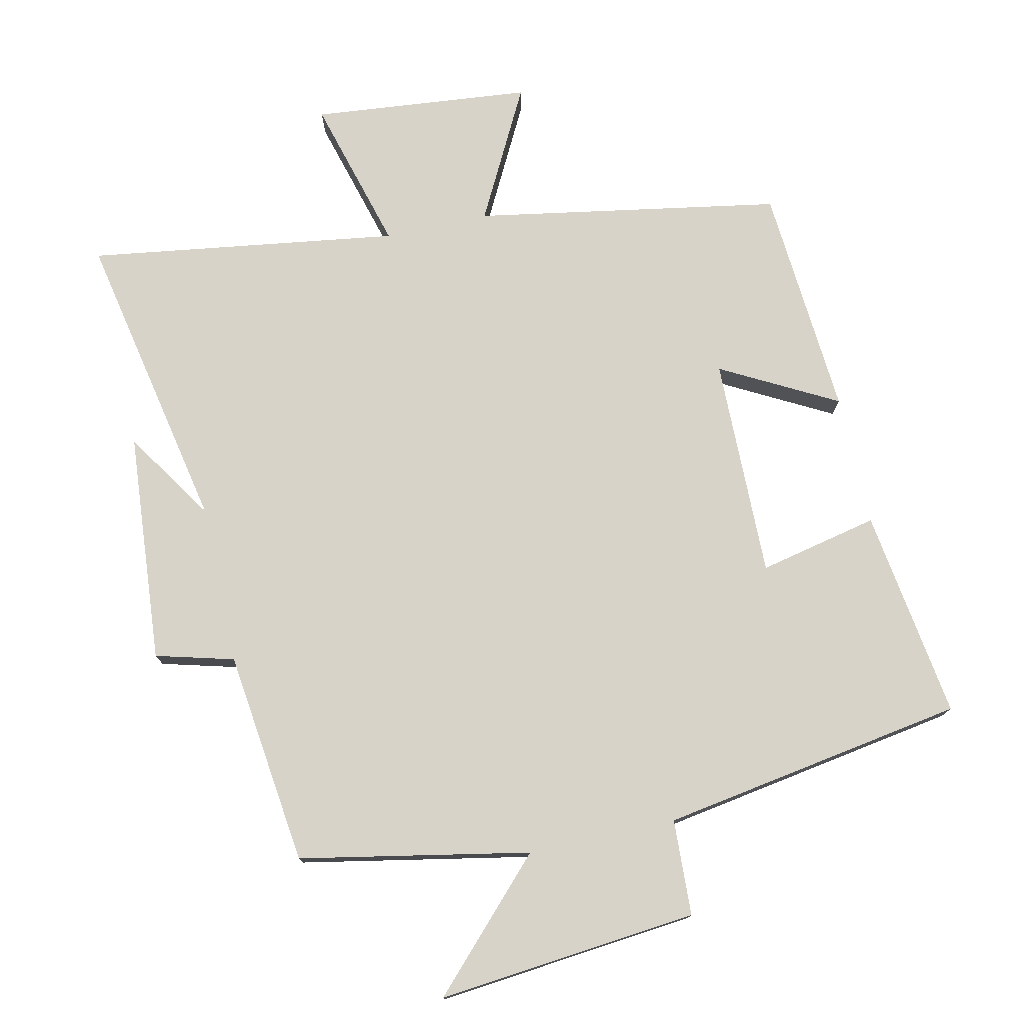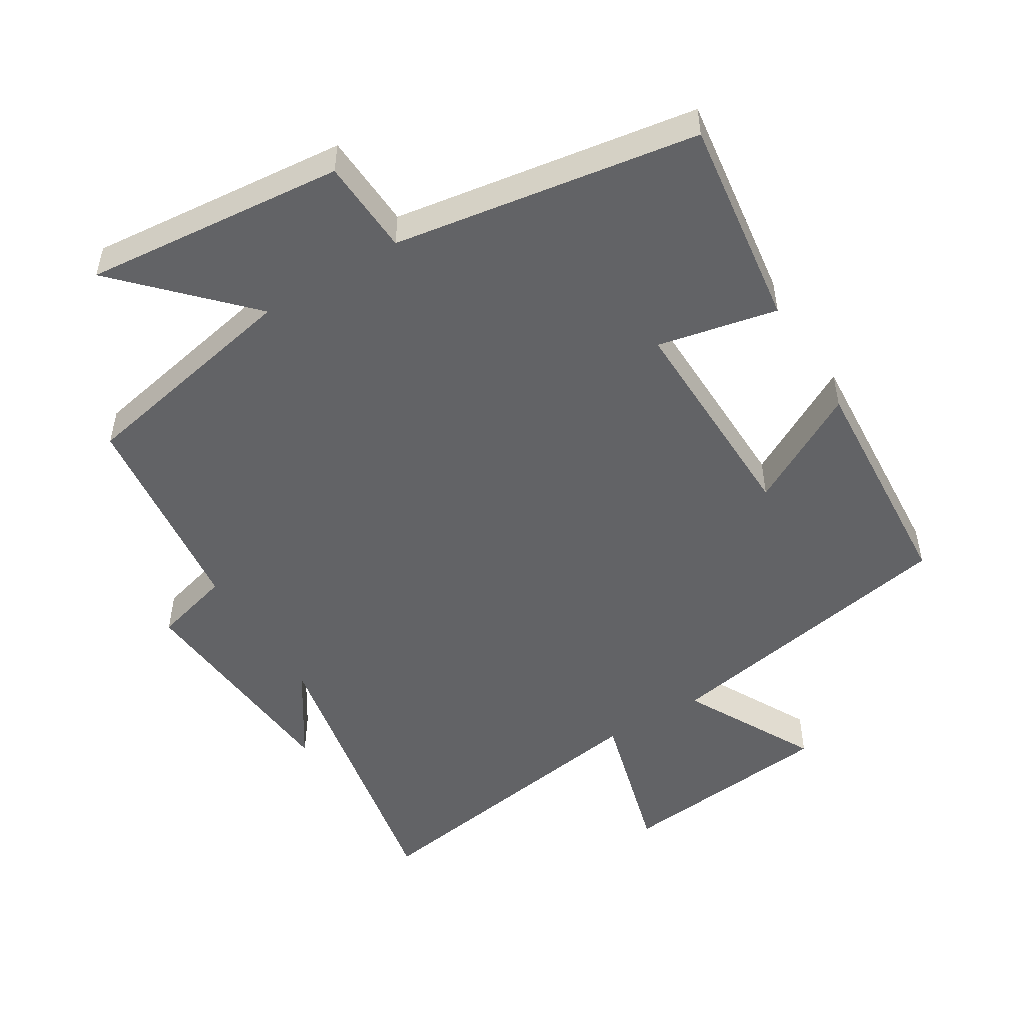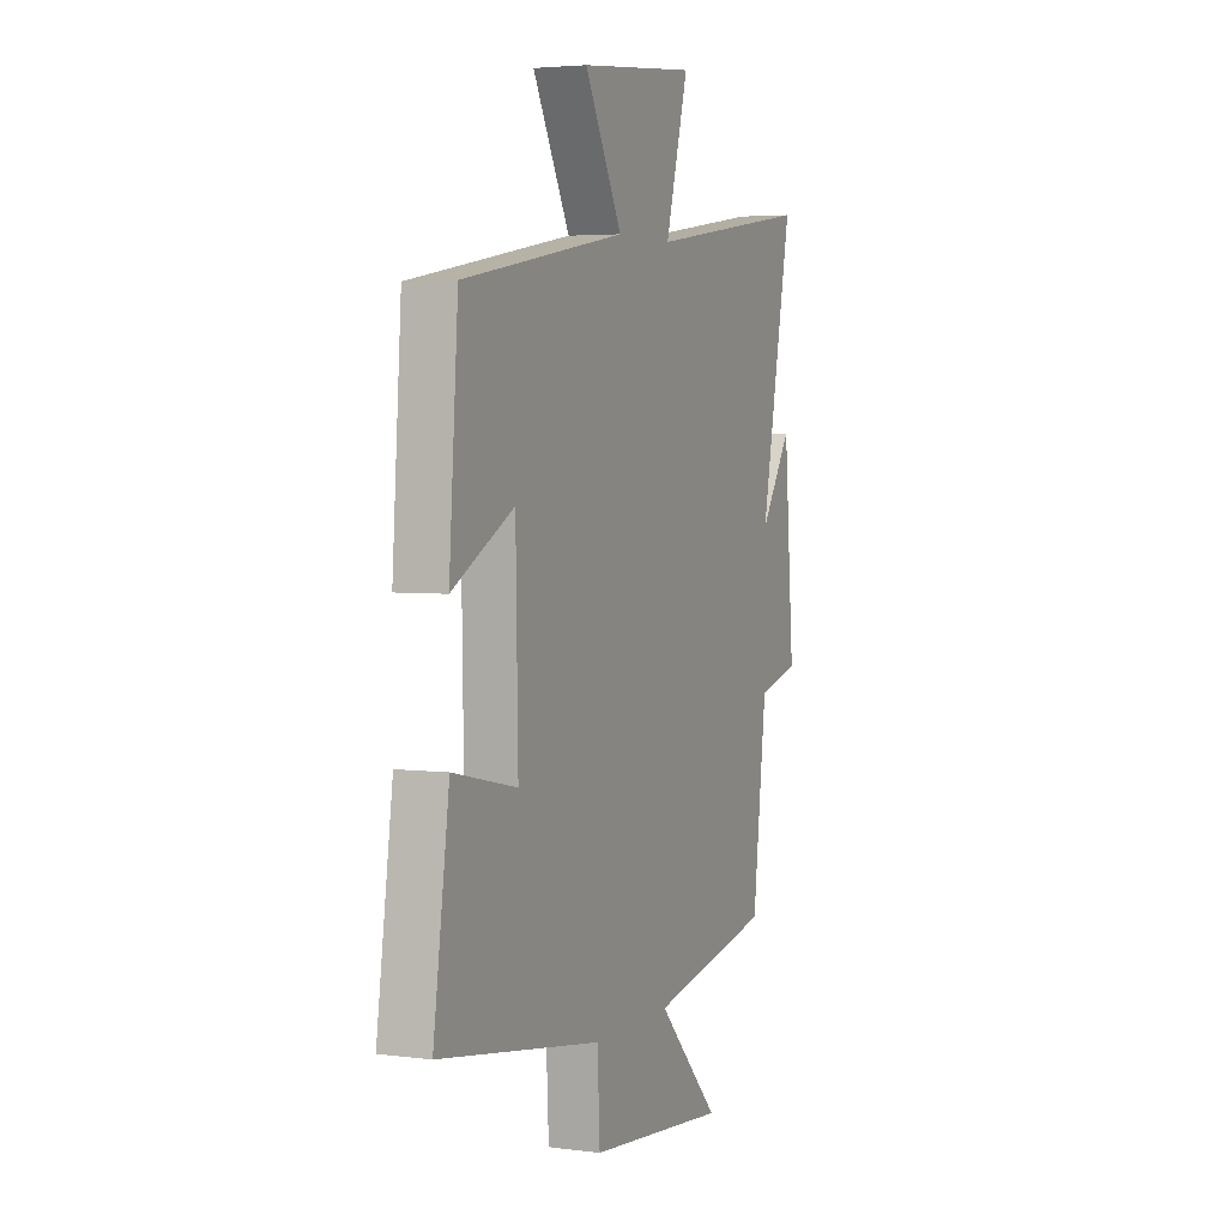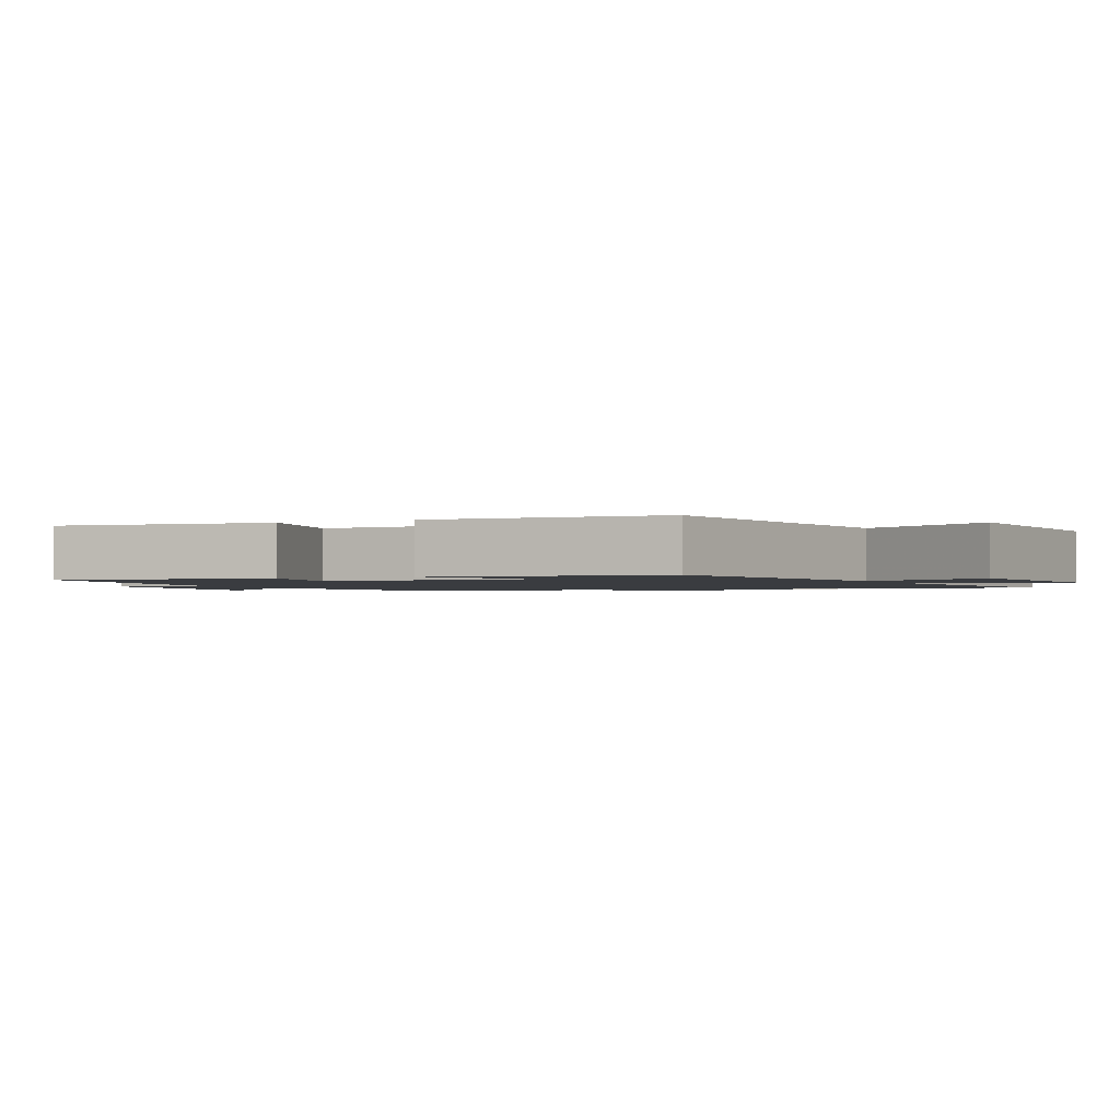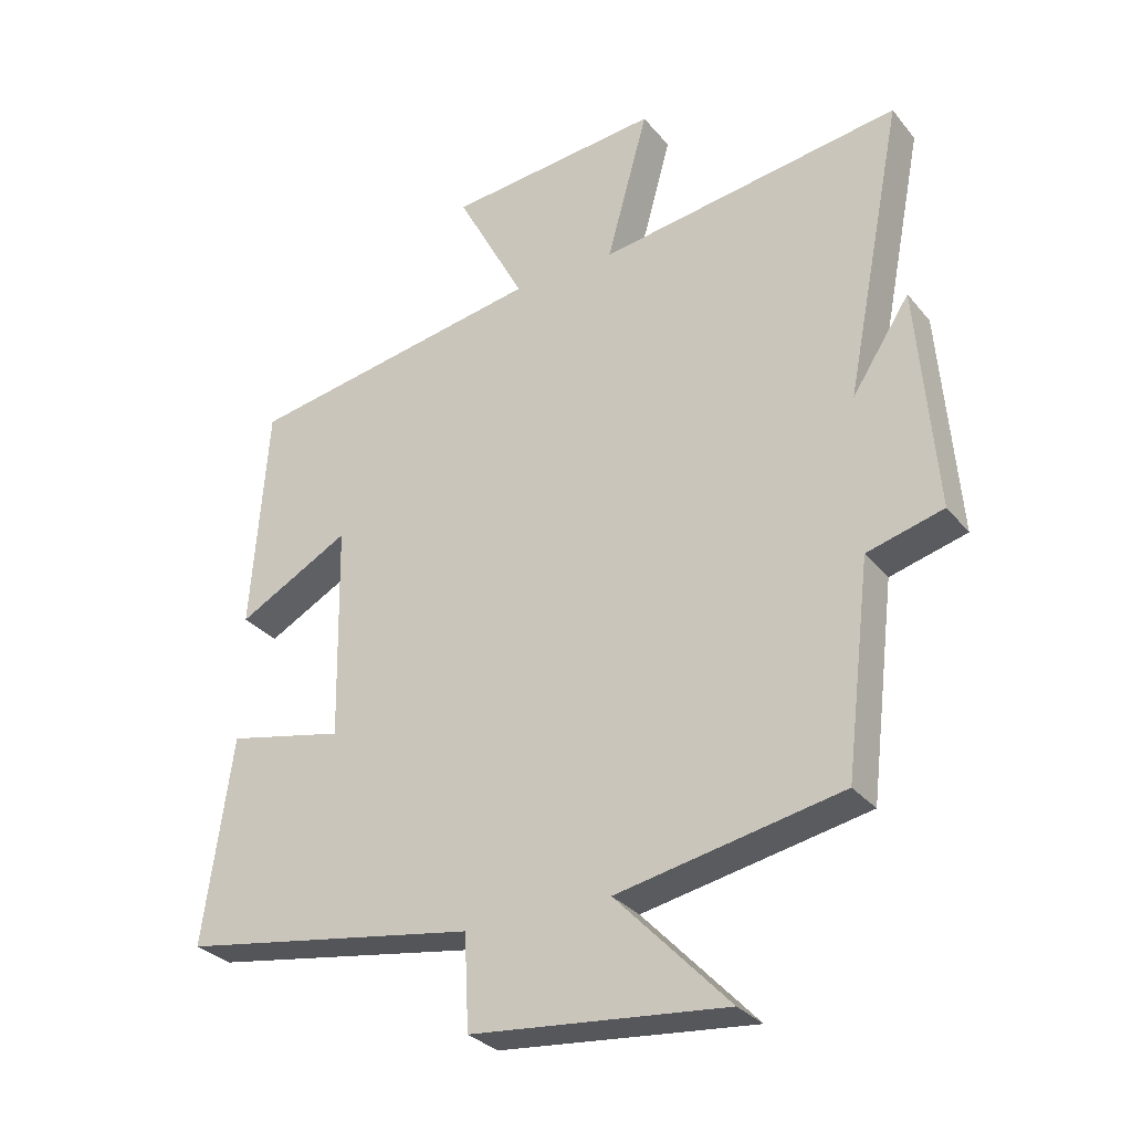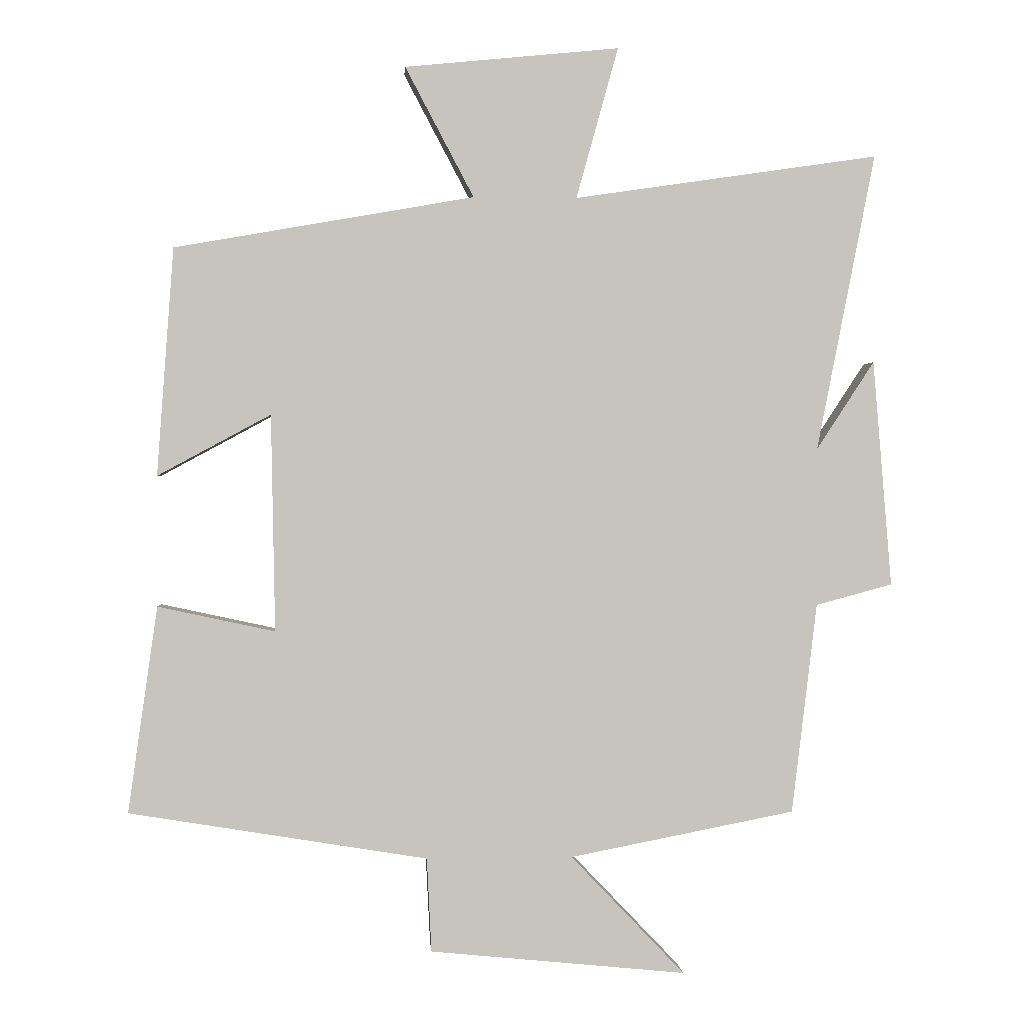
<metadata>
{"format":"obj","ext":"obj","renderer":"f3d","projection":"perspective","resolution":1024,"background":"white","views":[{"elev":76.2,"azim":167.5,"up":"+Y"},{"elev":-50.9,"azim":-148.3,"up":"+Y"},{"elev":3.8,"azim":-66.7,"up":"+Z"},{"elev":-1.6,"azim":-64.9,"up":"+Y"},{"elev":-30.3,"azim":31.7,"up":"+Z"},{"elev":0.7,"azim":-3.8,"up":"+Z"}]}
</metadata>
<code>
v 0.462 0.07 -0.434
v 0.124 0.07 -0.5
v 0.295 0.07 -0.679
v -0.089 0.07 -0.641
v -0.096 0.07 -0.5
v -0.544 0.07 -0.427
v -0.5 0.07 -0.117
v -0.324 0.07 -0.155
v -0.33 0.07 0.171
v -0.5 0.07 0.079
v -0.475 0.07 0.421
v -0.025 0.07 0.5
v -0.128 0.07 0.695
v 0.194 0.07 0.727
v 0.131 0.07 0.5
v 0.588 0.07 0.567
v 0.5 0.07 0.12
v 0.587 0.07 0.253
v 0.615 0.07 -0.087
v 0.5 0.07 -0.118
v 0.462 0 -0.434
v 0.124 0 -0.5
v 0.295 0 -0.679
v -0.089 0 -0.641
v -0.096 0 -0.5
v -0.544 0 -0.427
v -0.5 0 -0.117
v -0.324 0 -0.155
v -0.33 0 0.171
v -0.5 0 0.079
v -0.475 0 0.421
v -0.025 0 0.5
v -0.128 0 0.695
v 0.194 0 0.727
v 0.131 0 0.5
v 0.588 0 0.567
v 0.5 0 0.12
v 0.587 0 0.253
v 0.615 0 -0.087
v 0.5 0 -0.118
f 17 18 19 20
f 17 20 1 2
f 15 16 17 2
f 12 13 14 15
f 11 12 15
f 10 11 15
f 9 10 15
f 8 9 15 2
f 7 8 2
f 6 7 2
f 5 6 2
f 2 3 4 5
f 40 39 38 37
f 22 21 40 37
f 22 37 36 35
f 35 34 33 32
f 35 32 31
f 35 31 30
f 35 30 29
f 22 35 29 28
f 22 28 27
f 22 27 26
f 22 26 25
f 25 24 23 22
f 1 21 22 2
f 2 22 23 3
f 3 23 24 4
f 4 24 25 5
f 5 25 26 6
f 6 26 27 7
f 7 27 28 8
f 8 28 29 9
f 9 29 30 10
f 10 30 31 11
f 11 31 32 12
f 12 32 33 13
f 13 33 34 14
f 14 34 35 15
f 15 35 36 16
f 16 36 37 17
f 17 37 38 18
f 18 38 39 19
f 19 39 40 20
f 20 40 21 1

</code>
